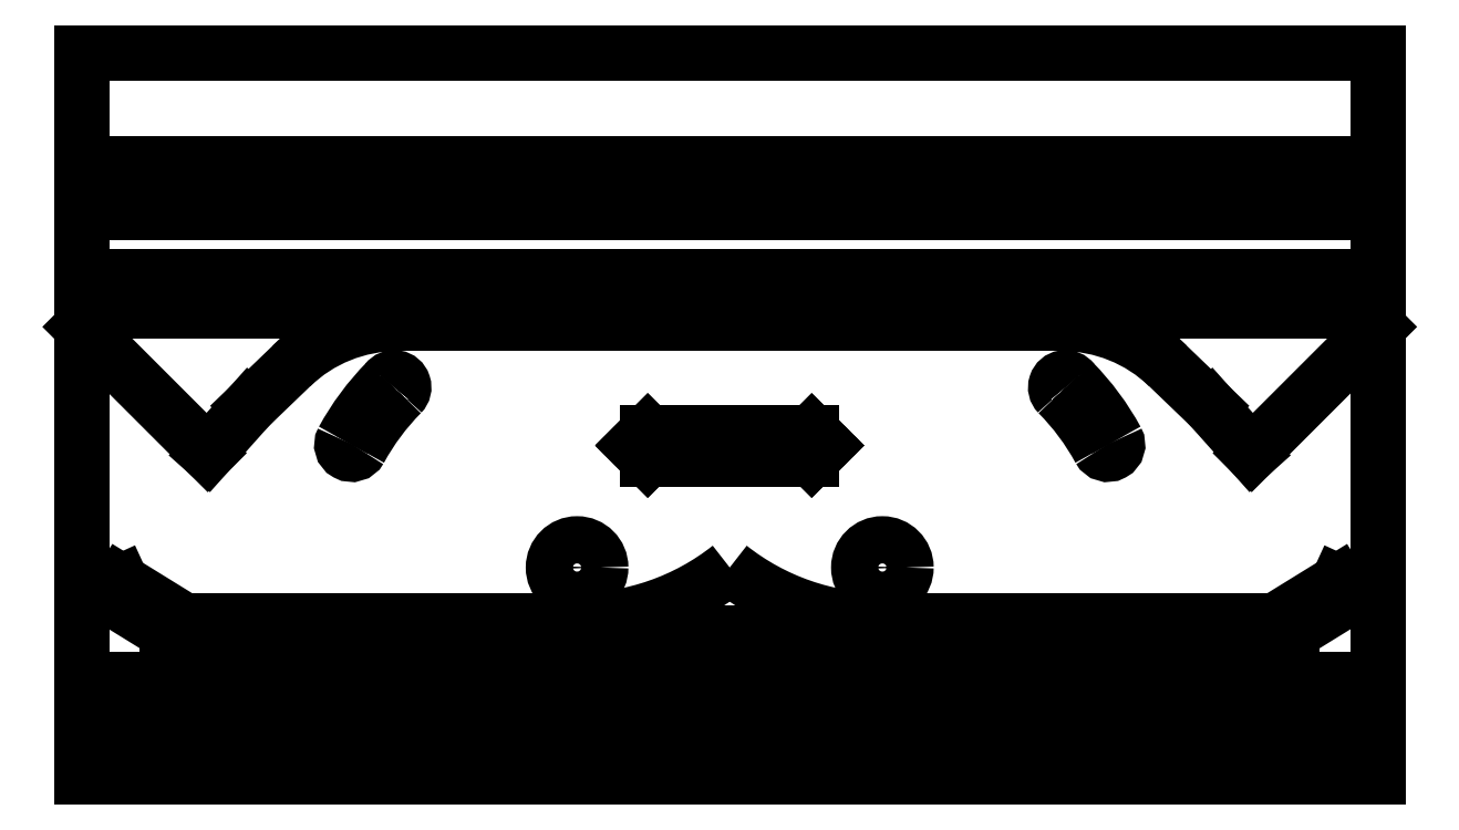
<metadata>
{"format":"dxf","ext":"dxf","renderer":"ezdxf+matplotlib","layout":"modelspace","background":"white","min_lineweight":24,"dpi":150}
</metadata>
<code>
0
SECTION
2
ENTITIES
0
LINE
8
3_NEWCAM_1
10
15
20
3.638
30
0
11
14.46
21
3.638
31
0
0
LINE
8
3_NEWCAM_1
10
15
20
4.35
30
0
11
12.82
21
4.35
31
0
0
LINE
8
3_NEWCAM_1
10
11.01
20
2.655
30
0
11
11.42
21
2.402
31
0
0
LINE
8
2_CAMS_1
10
14.38
20
3.55
30
0
11
14.46
21
3.638
31
0
0
LINE
8
2_CAMS_1
10
14.38
20
3.55
30
0
11
14.46
21
3.462
31
0
0
LINE
8
3_NEWCAM_1
10
11.58
20
3.5
30
0
11
10.75
21
4.328
31
0
0
ARC
8
3_NEWCAM_1
10
14
20
4.015
30
0
40
1.613
50
-90
51
-51.68
0
LINE
8
2_CAMS_1
10
11.31
20
2.322
30
0
11
10.88
21
2.592
31
0
0
LINE
8
2_CAMS_1
10
10.88
20
2.592
30
0
11
11.01
21
2.655
31
0
0
LINE
8
3_NEWCAM_1
10
11.85
20
3.805
30
0
11
11.58
21
3.5
31
0
0
LINE
8
2_CAMS_1
10
11.85
20
3.805
30
0
11
12.13
21
4.071
31
0
0
ARC
8
2_CAMS_1
10
12.82
20
3.35
30
0
40
1
50
90
51
133.9
0
CIRCLE
8
2_CAMS_1
10
15
20
1.85
30
0
40
0.0445
0
LINE
8
2_CAMS_1
10
11.86
20
1.85
30
0
11
11.84
21
1.85
31
0
0
CIRCLE
8
2_CAMS_1
10
11.85
20
1.85
30
0
40
0.0445
0
CIRCLE
8
2_CAMS_1
10
18.15
20
1.85
30
0
40
0.0445
0
LINE
8
3_NEWCAM_1
10
19.25
20
1.375
30
0
11
19.25
21
6.125
31
0
0
LINE
8
3_NEWCAM_1
10
15
20
1.375
30
0
11
19.25
21
1.375
31
0
0
LINE
8
3_NEWCAM_1
10
15
20
1.688
30
0
11
19.25
21
1.688
31
0
0
LINE
8
3_NEWCAM_1
10
18.99
20
2.655
30
0
11
18.58
21
2.402
31
0
0
LINE
8
2_CAMS_1
10
15.62
20
3.55
30
0
11
15.54
21
3.638
31
0
0
LINE
8
2_CAMS_1
10
15.62
20
3.55
30
0
11
15.54
21
3.462
31
0
0
LINE
8
3_NEWCAM_1
10
18.42
20
3.5
30
0
11
19.25
21
4.328
31
0
0
CIRCLE
8
3_NEWCAM_1
10
14
20
2.75
30
0
40
0.155
0
ARC
8
3_NEWCAM_1
10
12.52
20
3.555
30
0
40
0.0625
50
151.4
51
-28.57
0
ARC
8
3_NEWCAM_1
10
12.8
20
3.932
30
0
40
0.06251
50
-44.7
51
143.6
0
ARC
8
3_NEWCAM_1
10
13.98
20
2.763
30
0
40
1.72
50
135.5
51
151.4
0
ARC
8
3_NEWCAM_1
10
13.99
20
2.755
30
0
40
1.611
50
135.3
51
151.4
0
LINE
8
3_NEWCAM_1
10
10.75
20
6.125
30
0
11
15
21
6.125
31
0
0
LINE
8
3_NEWCAM_1
10
15
20
1.375
30
0
11
10.75
21
1.375
31
0
0
LINE
8
3_NEWCAM_1
10
10.75
20
1.375
30
0
11
10.75
21
6.125
31
0
0
LINE
8
3_NEWCAM_1
10
15
20
1.688
30
0
11
10.75
21
1.688
31
0
0
LINE
8
3_NEWCAM_1
10
10.75
20
2.013
30
0
11
15
21
2.013
31
0
0
LINE
8
3_NEWCAM_1
10
15
20
5.4
30
0
11
10.75
21
5.4
31
0
0
LINE
8
3_NEWCAM_1
10
10.75
20
5.075
30
0
11
15
21
5.075
31
0
0
LINE
8
3_NEWCAM_1
10
11.31
20
2.322
30
0
11
15
21
2.322
31
0
0
LINE
8
3_NEWCAM_1
10
11.42
20
2.402
30
0
11
14
21
2.402
31
0
0
LINE
8
3_NEWCAM_1
10
14.46
20
3.462
30
0
11
15
21
3.462
31
0
0
LINE
8
3_NEWCAM_1
10
14.38
20
3.55
30
0
11
14.46
21
3.462
31
0
0
LINE
8
3_NEWCAM_1
10
14.46
20
3.638
30
0
11
14.38
21
3.55
31
0
0
LINE
8
3_NEWCAM_1
10
19.25
20
4.66
30
0
11
10.75
21
4.66
31
0
0
LINE
8
3_NEWCAM_1
10
19.25
20
4.43
30
0
11
10.75
21
4.43
31
0
0
ARC
8
3_NEWCAM_1
10
16
20
4.015
30
0
40
1.613
50
-128.3
51
-90
0
LINE
8
2_CAMS_1
10
18.69
20
2.322
30
0
11
19.12
21
2.592
31
0
0
LINE
8
2_CAMS_1
10
19.12
20
2.592
30
0
11
18.99
21
2.655
31
0
0
LINE
8
3_NEWCAM_1
10
18.15
20
3.805
30
0
11
18.42
21
3.5
31
0
0
LINE
8
2_CAMS_1
10
18.15
20
3.805
30
0
11
17.87
21
4.071
31
0
0
ARC
8
2_CAMS_1
10
17.18
20
3.35
30
0
40
1
50
46.12
51
90
0
CIRCLE
8
3_NEWCAM_1
10
16
20
2.75
30
0
40
0.155
0
ARC
8
3_NEWCAM_1
10
17.48
20
3.555
30
0
40
0.0625
50
-151.4
51
28.57
0
ARC
8
3_NEWCAM_1
10
17.2
20
3.932
30
0
40
0.06251
50
36.43
51
-135.3
0
ARC
8
3_NEWCAM_1
10
16.02
20
2.763
30
0
40
1.72
50
28.57
51
44.54
0
ARC
8
3_NEWCAM_1
10
16.01
20
2.755
30
0
40
1.611
50
28.57
51
44.7
0
LINE
8
3_NEWCAM_1
10
19.25
20
6.125
30
0
11
15
21
6.125
31
0
0
LINE
8
3_NEWCAM_1
10
19.25
20
2.013
30
0
11
15
21
2.013
31
0
0
LINE
8
3_NEWCAM_1
10
15
20
5.4
30
0
11
19.25
21
5.4
31
0
0
LINE
8
3_NEWCAM_1
10
19.25
20
5.075
30
0
11
15
21
5.075
31
0
0
LINE
8
3_NEWCAM_1
10
18.69
20
2.322
30
0
11
15
21
2.322
31
0
0
LINE
8
3_NEWCAM_1
10
18.58
20
2.402
30
0
11
16
21
2.402
31
0
0
LINE
8
3_NEWCAM_1
10
15.54
20
3.462
30
0
11
15
21
3.462
31
0
0
LINE
8
3_NEWCAM_1
10
15.62
20
3.55
30
0
11
15.54
21
3.462
31
0
0
LINE
8
3_NEWCAM_1
10
15.54
20
3.638
30
0
11
15.62
21
3.55
31
0
0
LINE
8
3_NEWCAM_1
10
15
20
3.638
30
0
11
15.54
21
3.638
31
0
0
LINE
8
3_NEWCAM_1
10
15
20
4.35
30
0
11
17.18
21
4.35
31
0
0
LINE
8
2_CAMS_1
10
18.14
20
1.85
30
0
11
18.16
21
1.85
31
0
0
ENDSEC
0
EOF

</code>
